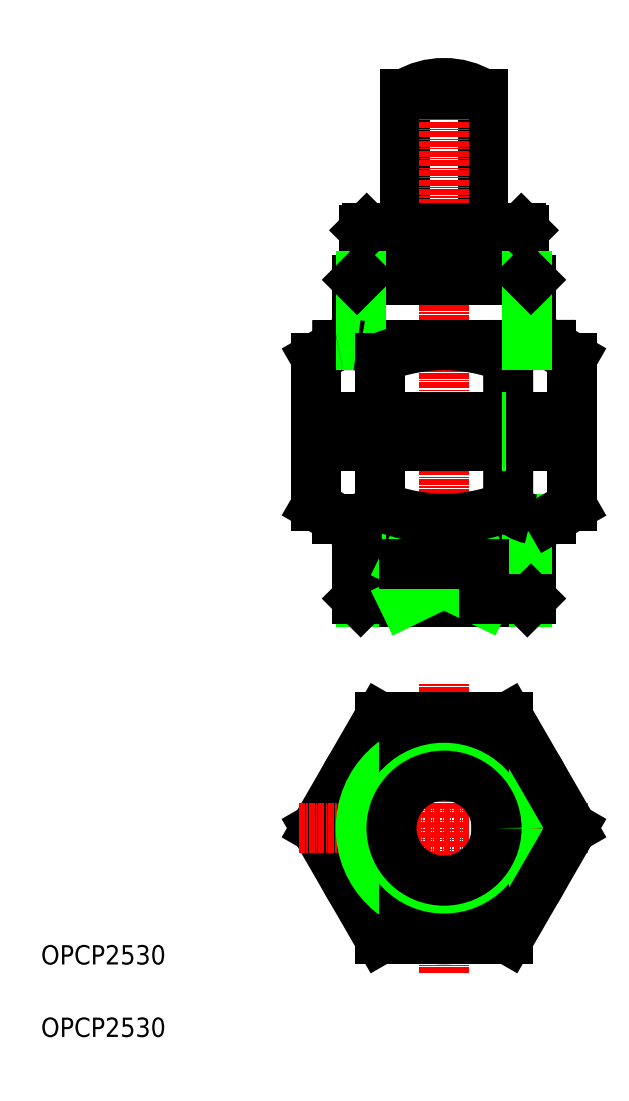
<metadata>
{"format":"dxf","ext":"dxf","renderer":"ezdxf+matplotlib","layout":"modelspace","background":"white","min_lineweight":24,"dpi":150}
</metadata>
<code>
0
SECTION
2
ENTITIES
0
CIRCLE
8
0
10
93.45
20
53.23
30
0
40
18
0
CIRCLE
8
0
10
93.45
20
53.23
30
0
40
23
0
LINE
8
0
10
80.17
20
30.23
30
0
11
66.89
21
53.23
31
0
0
LINE
8
0
10
66.89
20
53.23
30
0
11
80.17
21
76.23
31
0
0
LINE
8
CENTER
10
63.45
20
53.23
30
0
11
123.5
21
53.23
31
0
0
LINE
8
0
10
85.45
20
205.2
30
0
11
85.45
21
177.5
31
0
0
LINE
8
0
10
101.5
20
205.2
30
0
11
101.5
21
177.5
31
0
0
LINE
8
CENTER
10
93.45
20
211.5
30
0
11
93.45
21
98
31
0
0
LINE
8
0
10
77.45
20
177.5
30
0
11
109.5
21
177.5
31
0
0
LINE
8
0
10
76.2
20
100
30
0
11
110.7
21
100
31
0
0
LINE
8
0
10
76.2
20
167.5
30
0
11
110.7
21
167.5
31
0
0
LINE
8
0
10
75.45
20
166.7
30
0
11
111.5
21
166.7
31
0
0
LINE
8
0
10
76.95
20
177
30
0
11
110
21
177
31
0
0
LINE
8
0
10
71.45
20
153.2
30
0
11
115.6
21
153.2
31
0
0
LINE
8
0
10
66.91
20
138.2
30
0
11
120
21
138.2
31
0
0
LINE
8
0
10
115.7
20
117.2
30
0
11
71.34
21
117.2
31
0
0
LINE
8
0
10
120
20
132.2
30
0
11
66.91
21
132.2
31
0
0
LINE
8
0
10
75.45
20
100.7
30
0
11
85.21
21
100.7
31
0
0
ARC
8
0
10
73.4
20
144
30
0
40
9.485
50
44.41
51
77.5
0
LINE
8
0
10
115.4
20
153.3
30
0
11
71.34
21
153.2
31
0
0
ARC
8
0
10
73.4
20
126.5
30
0
40
9.485
50
282.5
51
315.6
0
LINE
8
0
10
76.2
20
117.2
30
0
11
76.2
21
100
31
0
0
LINE
8
0
10
75.45
20
117.2
30
0
11
75.45
21
100.7
31
0
0
TEXT
8
0
10
10
20
10
30
0
40
4
1
OPCP2530
0
TEXT
8
0
10
10
20
25
30
0
40
4
1
OPCP2530
0
LINE
8
0
10
76.2
20
100
30
0
11
75.45
21
100.7
31
0
0
LINE
8
0
10
66.91
20
150.6
30
0
11
71.45
21
153.2
31
0
0
LINE
8
0
10
66.91
20
119.9
30
0
11
66.91
21
132.2
31
0
0
LINE
8
0
10
66.91
20
119.9
30
0
11
71.45
21
117.2
31
0
0
LINE
8
0
10
66.91
20
150.6
30
0
11
66.91
21
138.2
31
0
0
LINE
8
0
10
76.2
20
132.2
30
0
11
76.2
21
138.2
31
0
0
LINE
8
0
10
75.45
20
138.2
30
0
11
75.45
21
132.2
31
0
0
LINE
8
0
10
76.95
20
177
30
0
11
76.95
21
167.5
31
0
0
LINE
8
0
10
75.45
20
166.7
30
0
11
75.45
21
153.2
31
0
0
LINE
8
0
10
76.2
20
167.5
30
0
11
76.2
21
153.2
31
0
0
ARC
8
0
10
73.4
20
144
30
0
40
9.485
50
101.5
51
101.8
0
ARC
8
0
10
73.45
20
138.1
30
0
40
15.26
50
79.62
51
82.47
0
LINE
8
0
10
75.45
20
166.7
30
0
11
76.2
21
167.5
31
0
0
LINE
8
0
10
76.95
20
177
30
0
11
77.45
21
177.5
31
0
0
LINE
8
0
10
111.5
20
117.2
30
0
11
111.5
21
100.7
31
0
0
LINE
8
0
10
110.7
20
117.2
30
0
11
110.7
21
100
31
0
0
LINE
8
0
10
85.21
20
108
30
0
11
85.21
21
100
31
0
0
LINE
8
0
10
101.7
20
108
30
0
11
101.7
21
100
31
0
0
LINE
8
0
10
101.7
20
108
30
0
11
85.21
21
100
31
0
0
LINE
8
0
10
101.7
20
100
30
0
11
85.21
21
108
31
0
0
LINE
8
0
10
101.7
20
100.7
30
0
11
111.5
21
100.7
31
0
0
LINE
8
0
10
110.7
20
100
30
0
11
111.5
21
100.7
31
0
0
ARC
8
0
10
93.95
20
115.8
30
0
40
37.48
50
89.49
51
111.6
0
ARC
8
0
10
92.99
20
115.8
30
0
40
37.48
50
68.5
51
90.58
0
ARC
8
0
10
113.5
20
144
30
0
40
9.485
50
102.6
51
135.7
0
LINE
8
0
10
120
20
150.7
30
0
11
115.4
21
153.3
31
0
0
LINE
8
0
10
106.7
20
119.9
30
0
11
106.7
21
132.2
31
0
0
LINE
8
0
10
80.17
20
119.9
30
0
11
80.17
21
132.2
31
0
0
LINE
8
0
10
85.21
20
108
30
0
11
101.7
21
108
31
0
0
ARC
8
0
10
92.99
20
154.7
30
0
40
37.48
50
269.4
51
291.5
0
ARC
8
0
10
93.95
20
154.7
30
0
40
37.48
50
248.4
51
270.5
0
ARC
8
0
10
113.5
20
126.5
30
0
40
9.485
50
224.3
51
257.4
0
LINE
8
0
10
80.17
20
150.6
30
0
11
80.17
21
138.2
31
0
0
LINE
8
0
10
106.7
20
150.6
30
0
11
106.7
21
138.3
31
0
0
LINE
8
0
10
110.7
20
138.2
30
0
11
110.7
21
132.2
31
0
0
LINE
8
0
10
111.5
20
138.2
30
0
11
111.5
21
132.2
31
0
0
LINE
8
0
10
120
20
119.8
30
0
11
120
21
132.2
31
0
0
LINE
8
0
10
120
20
119.8
30
0
11
115.4
21
117.2
31
0
0
LINE
8
0
10
120
20
150.6
30
0
11
120
21
138.2
31
0
0
LINE
8
0
10
110
20
177
30
0
11
110
21
167.5
31
0
0
LINE
8
0
10
111.5
20
166.7
30
0
11
111.5
21
153.2
31
0
0
LINE
8
0
10
110.7
20
153.2
30
0
11
110.7
21
167.5
31
0
0
LINE
8
0
10
111.5
20
166.7
30
0
11
110.7
21
167.5
31
0
0
LINE
8
0
10
85.45
20
177.5
30
0
11
85.45
21
177.5
31
0
0
LINE
8
0
10
93.45
20
177.5
30
0
11
93.45
21
177.5
31
0
0
LINE
8
0
10
110
20
177
30
0
11
109.5
21
177.5
31
0
0
ARC
8
0
10
93.45
20
192.2
30
0
40
15.33
50
58.54
51
121.5
0
LINE
8
0
10
85.45
20
205.2
30
0
11
101.5
21
205.2
31
0
0
CIRCLE
8
0
10
93.45
20
53.23
30
0
40
17.25
0
LINE
8
0
10
106.7
20
30.23
30
0
11
120
21
53.23
31
0
0
LINE
8
CENTER
10
93.45
20
23.23
30
0
11
93.45
21
83.23
31
0
0
LINE
8
0
10
80.17
20
30.23
30
0
11
106.7
21
30.23
31
0
0
LINE
8
0
10
85.2
20
37.23
30
0
11
101.7
21
37.23
31
0
0
LINE
8
0
10
120
20
53.23
30
0
11
106.7
21
76.23
31
0
0
LINE
8
0
10
85.2
20
69.23
30
0
11
101.7
21
69.23
31
0
0
LINE
8
0
10
80.17
20
76.23
30
0
11
106.7
21
76.23
31
0
0
CIRCLE
8
0
10
93.45
20
53.23
30
0
40
12.5
0
CIRCLE
8
0
10
93.45
20
53.23
30
0
40
10.88
0
ENDSEC
0
EOF

</code>
